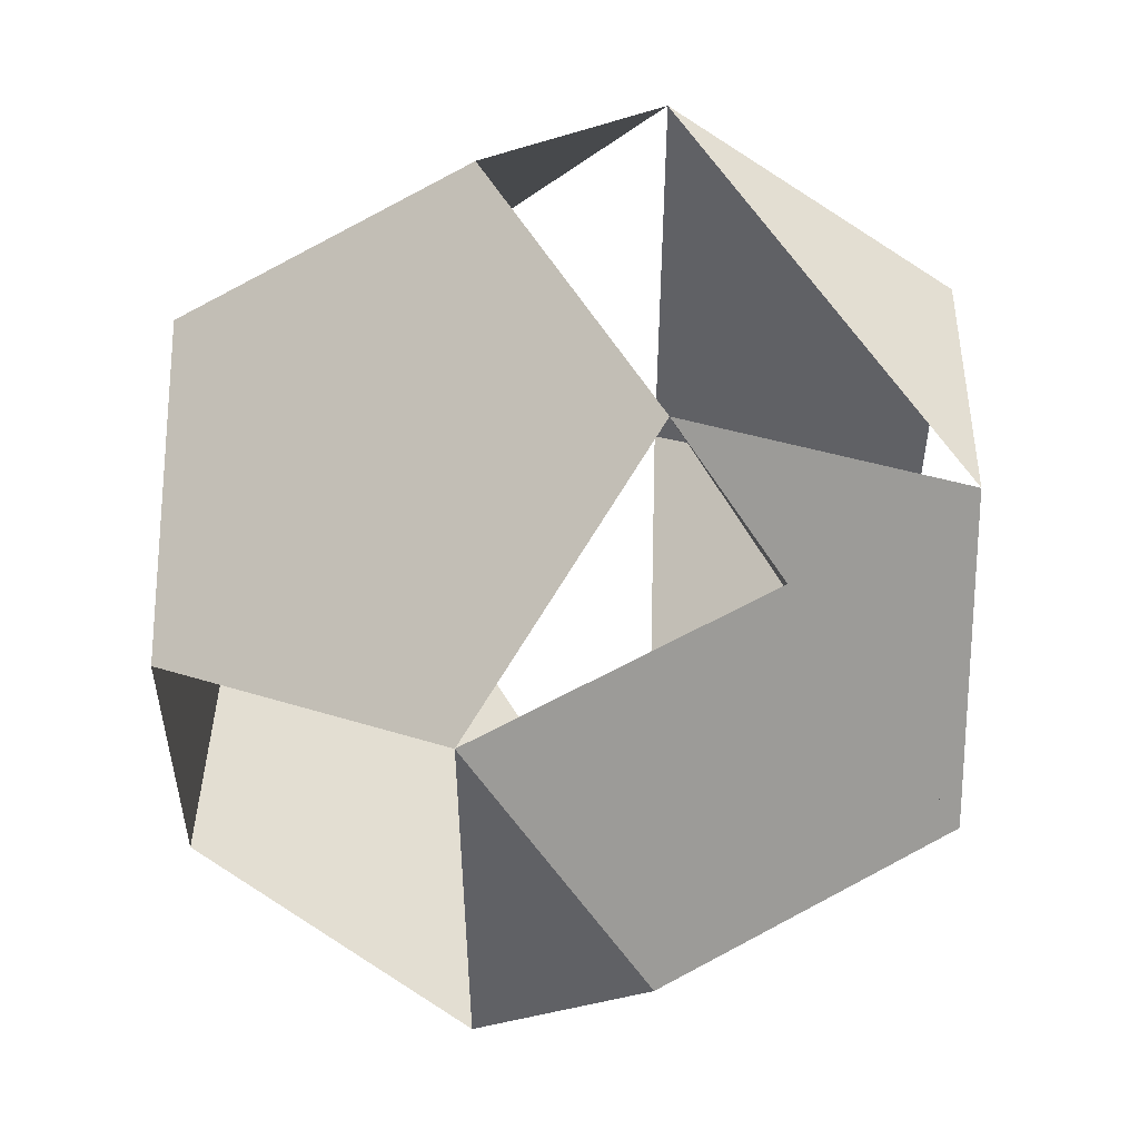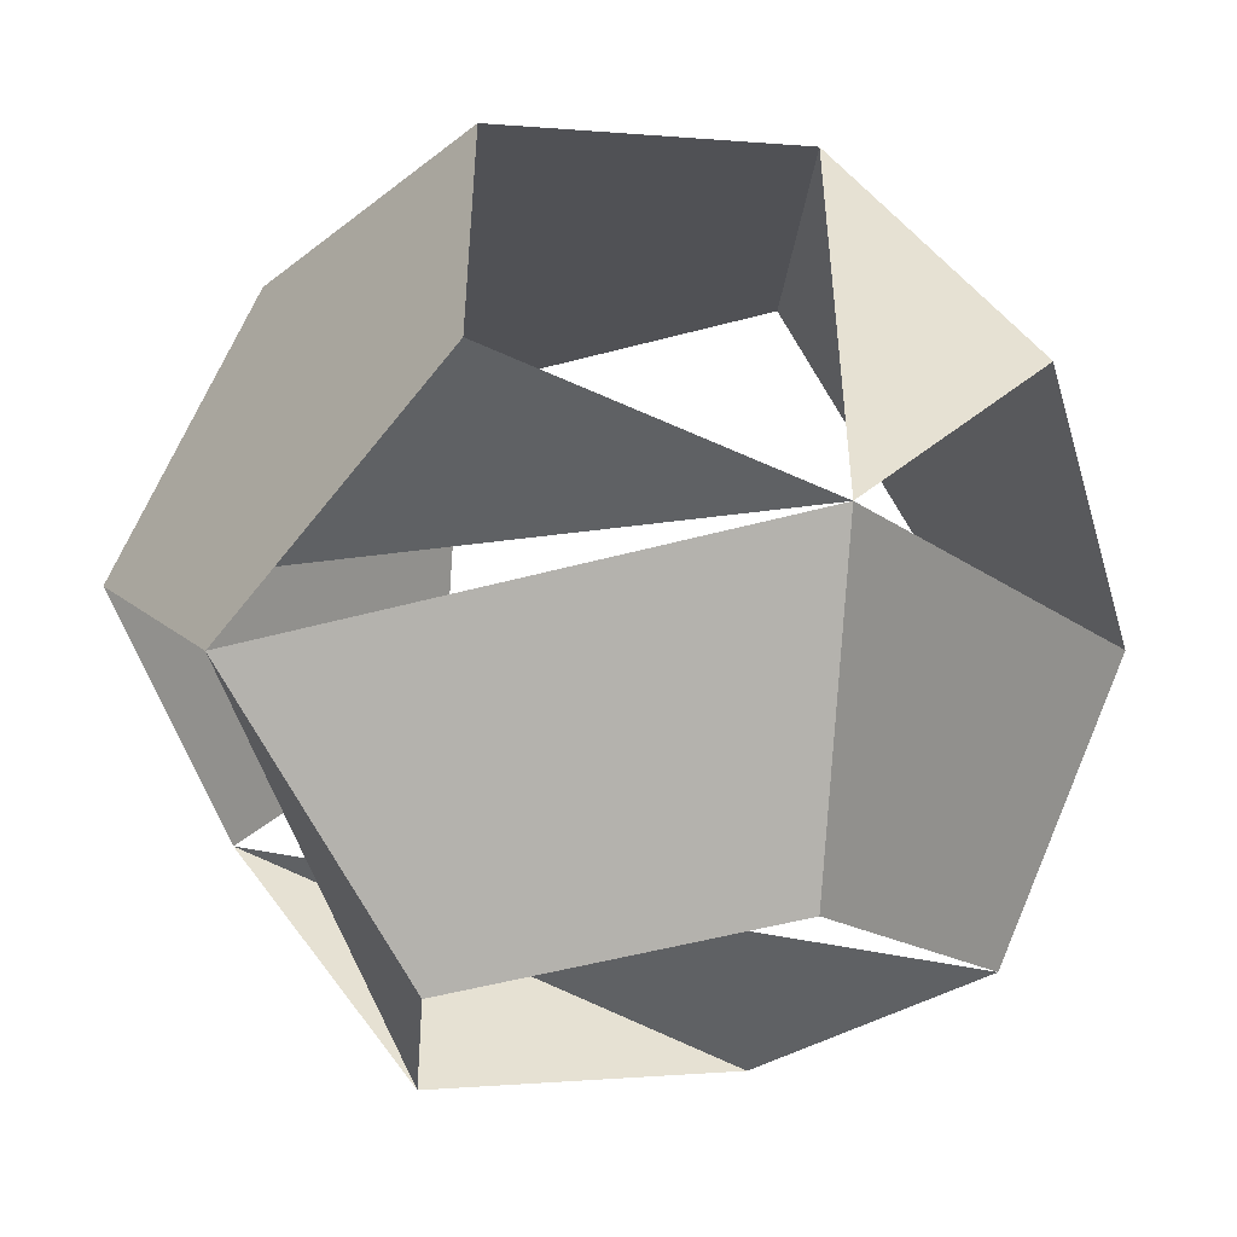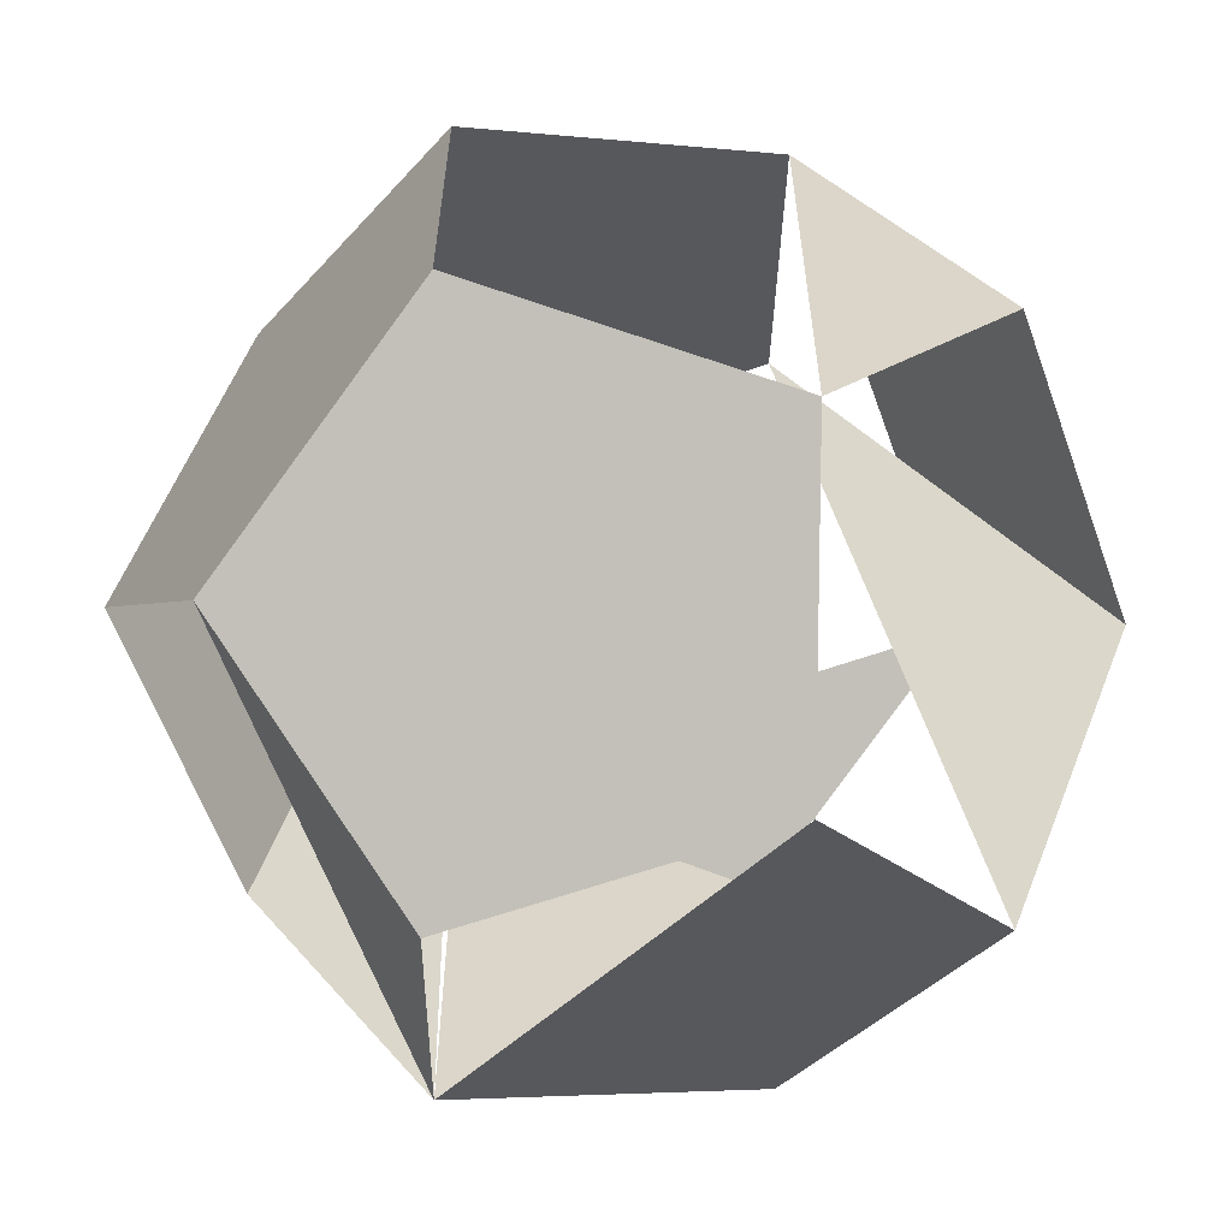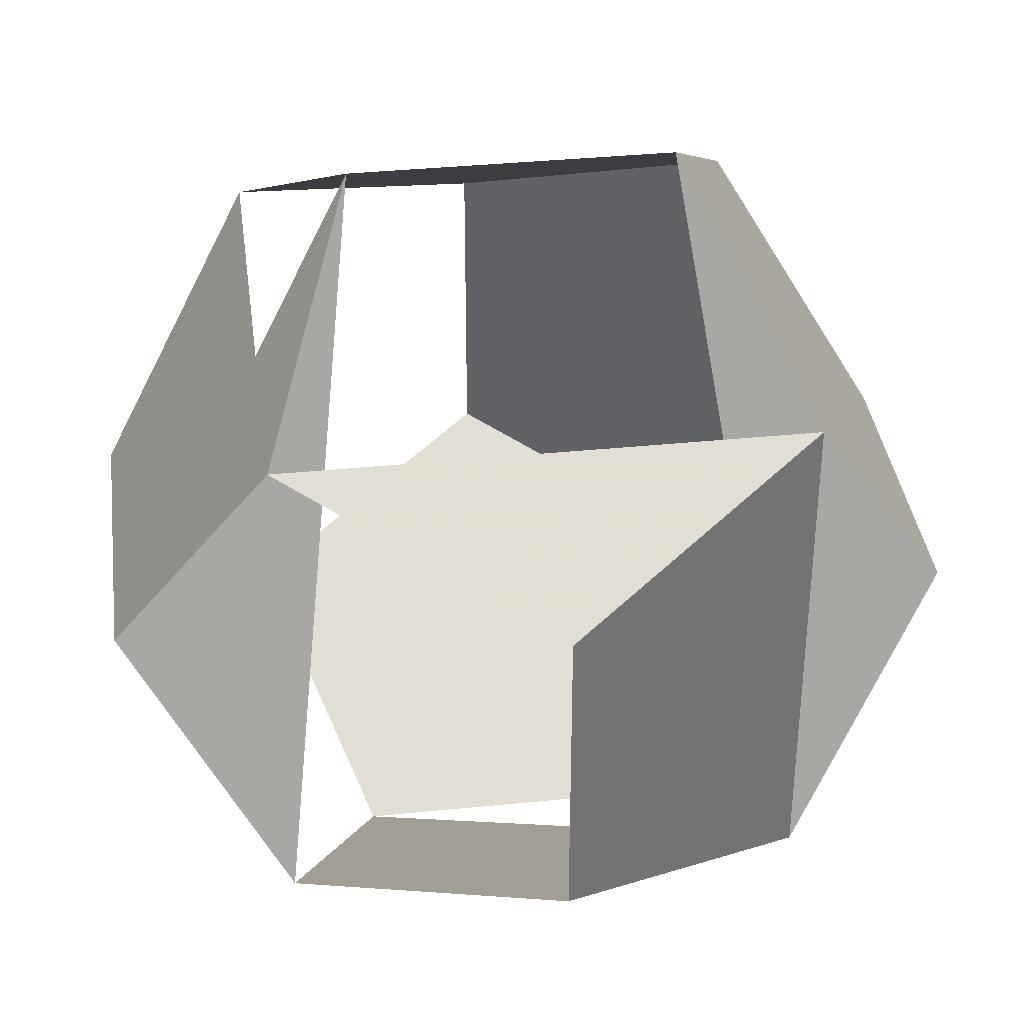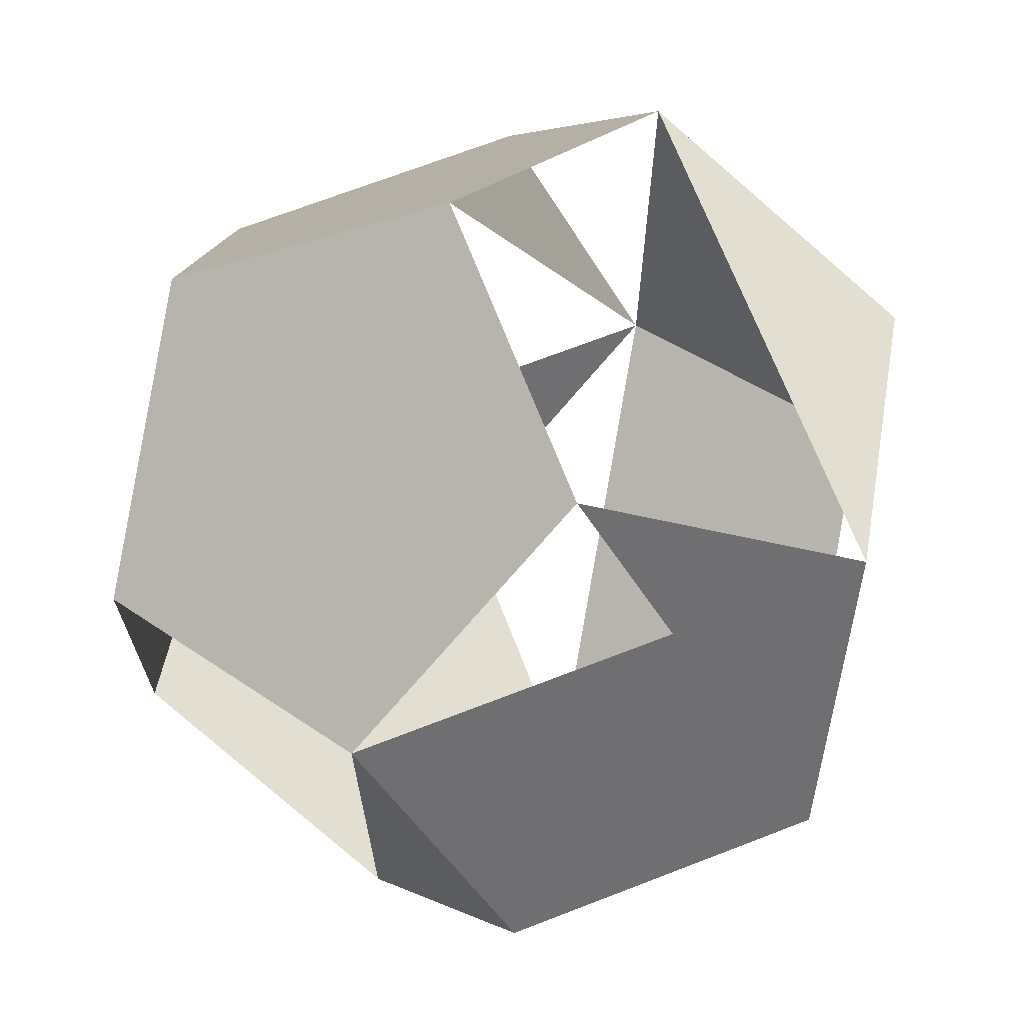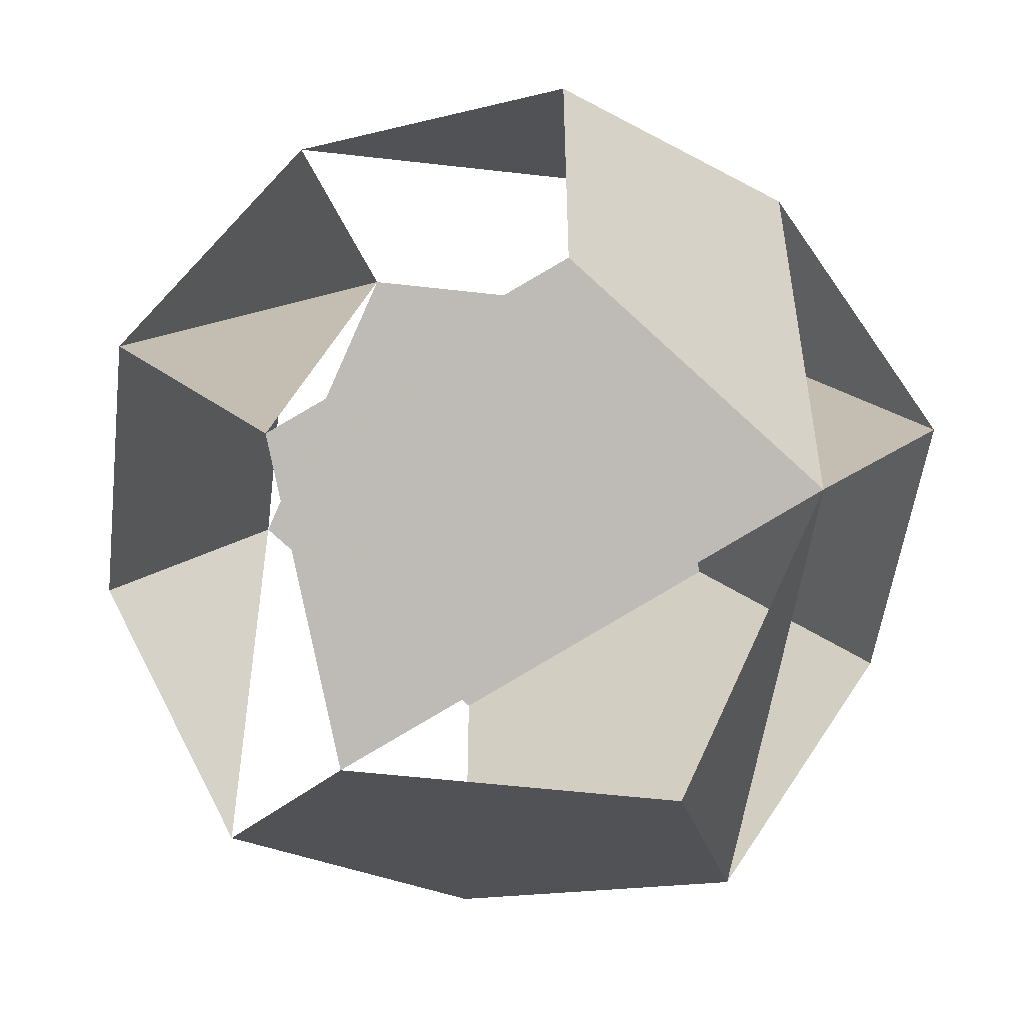
<metadata>
{"format":"obj","ext":"obj","renderer":"f3d","projection":"perspective","resolution":1024,"background":"white","views":[{"elev":55.5,"azim":-120.3,"up":"+Z"},{"elev":-51.2,"azim":106.3,"up":"+Y"},{"elev":-61.3,"azim":-160.2,"up":"+Z"},{"elev":36.7,"azim":-7.5,"up":"+Z"},{"elev":69.4,"azim":-111.2,"up":"+Z"},{"elev":-52.5,"azim":-7.1,"up":"+Z"}]}
</metadata>
<code>
v 0 1.618 0.618
v 0 1.618 -0.618
v 0 -1.618 0.618
v 0 -1.618 -0.618
v 1.618 0.618 0
v 1.618 -0.618 0
v -1.618 0.618 0
v -1.618 -0.618 0
v 0.618 0 1.618
v -0.618 0 1.618
v 0.618 0 -1.618
v -0.618 0 -1.618
v 1 1 1
v 1 1 -1
v 1 -1 1
v 1 -1 -1
v -1 1 1
v -1 1 -1
v -1 -1 1
v -1 -1 -1
f 1 2 14
f 1 14 13
f 1 13 17
f 3 4 16
f 3 16 15
f 3 15 19
f 5 6 15
f 5 15 13
f 5 13 14
f 7 8 19
f 7 19 17
f 7 17 18
f 9 10 17
f 9 17 13
f 9 13 15
f 11 12 18
f 11 18 14
f 11 14 16
f 2 11 14
f 2 18 11
f 4 12 16
f 4 20 12
f 6 9 15
f 6 16 9
f 8 10 19
f 8 20 10

</code>
